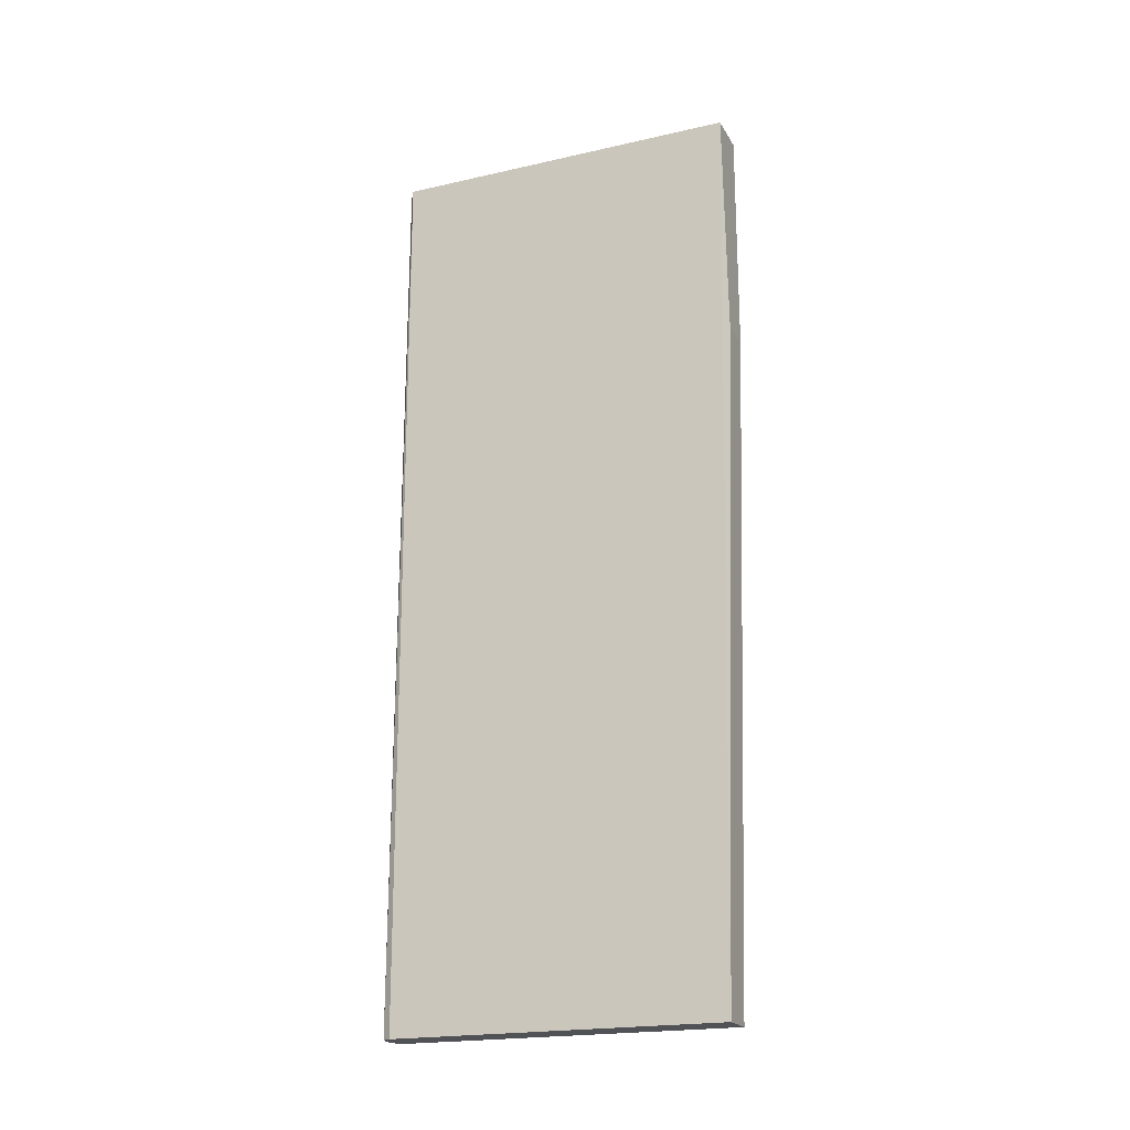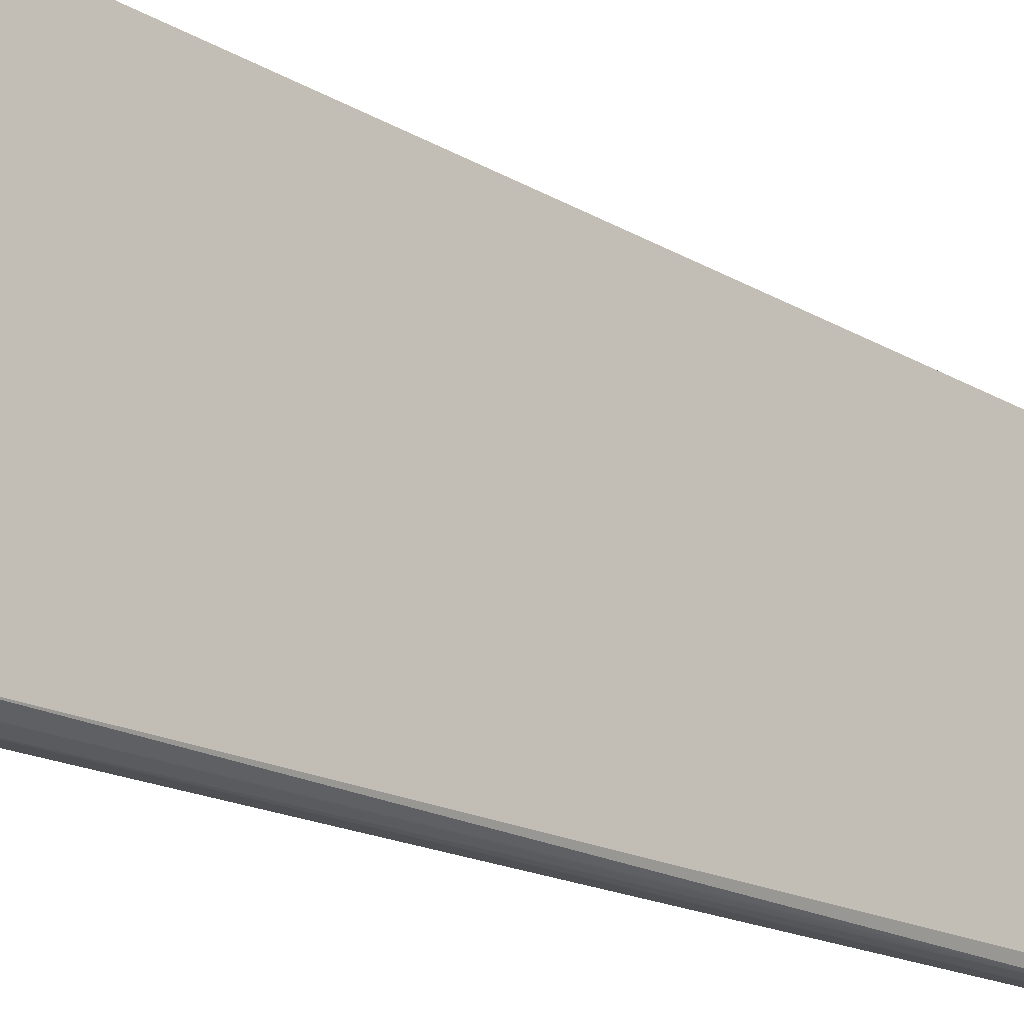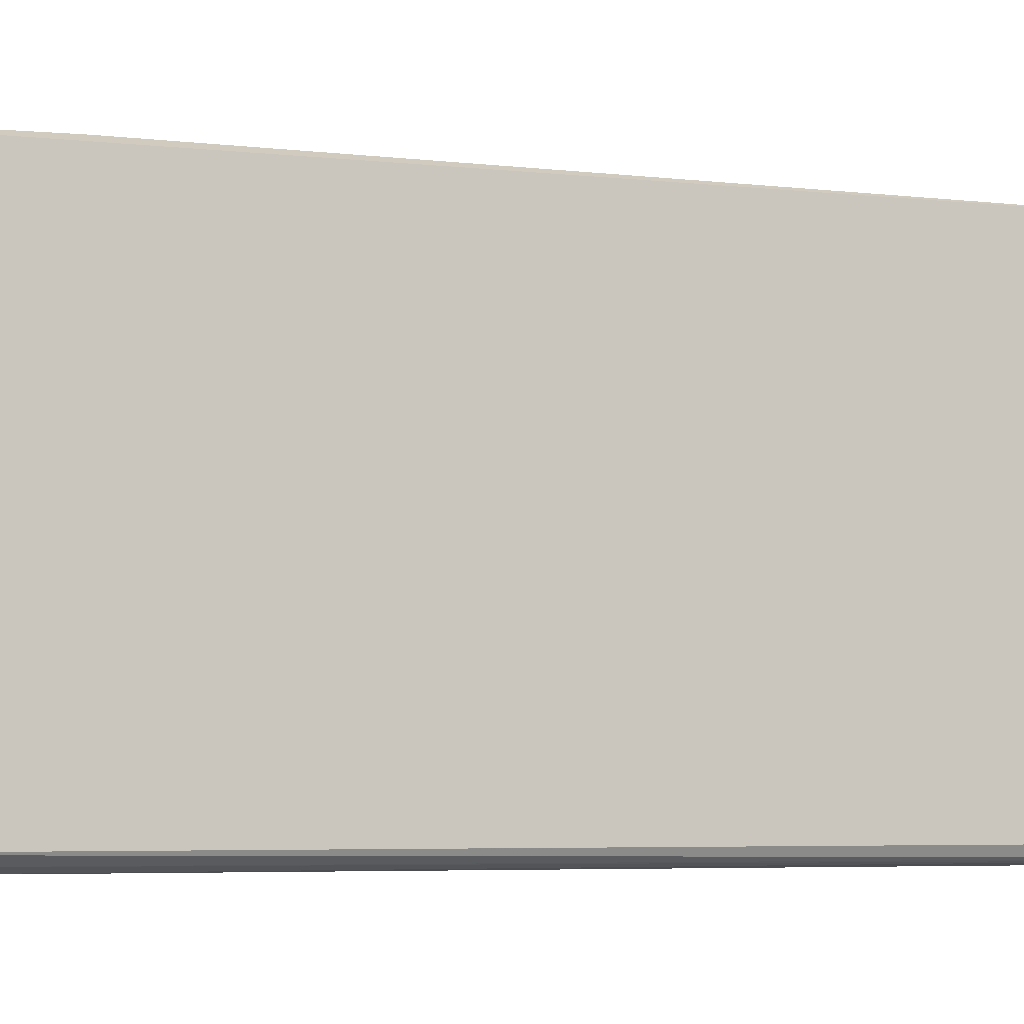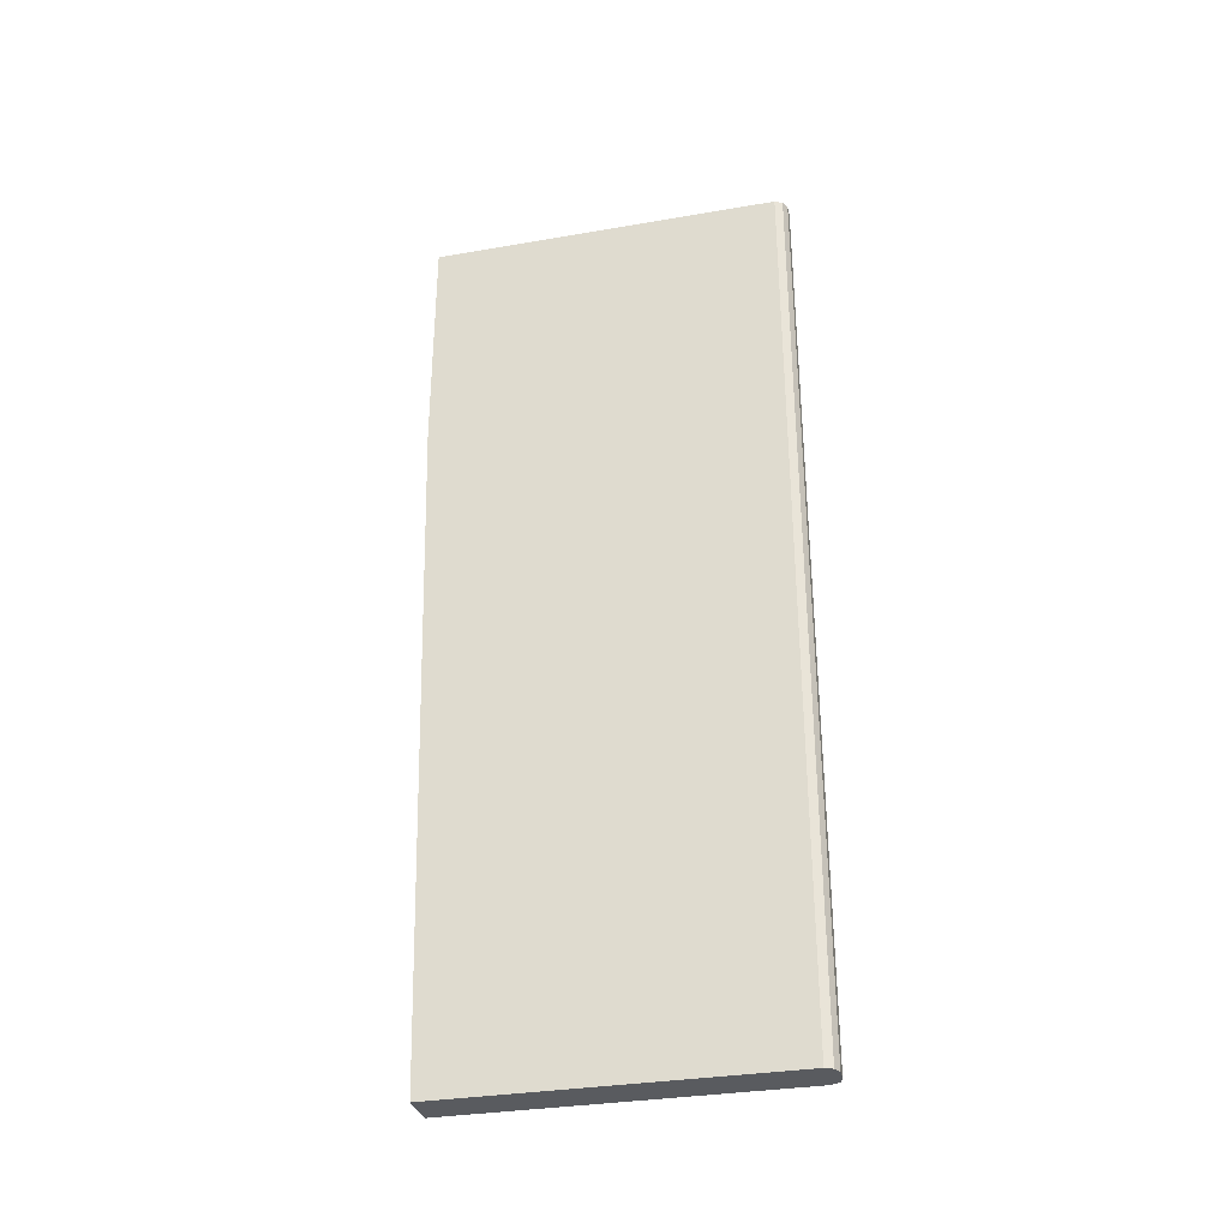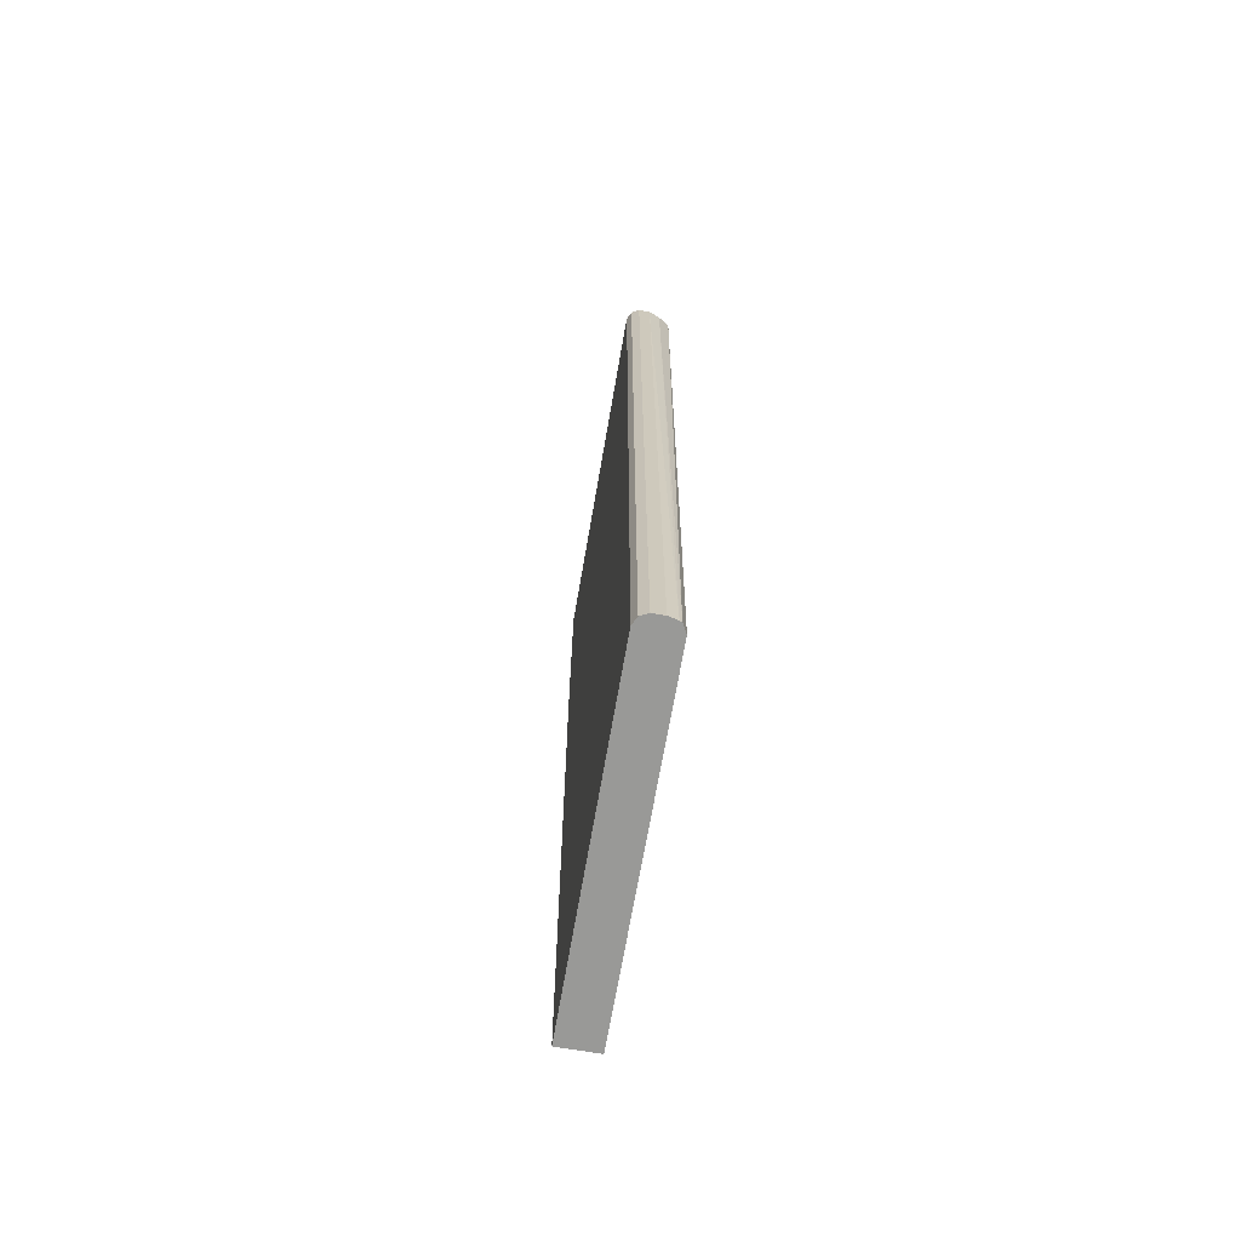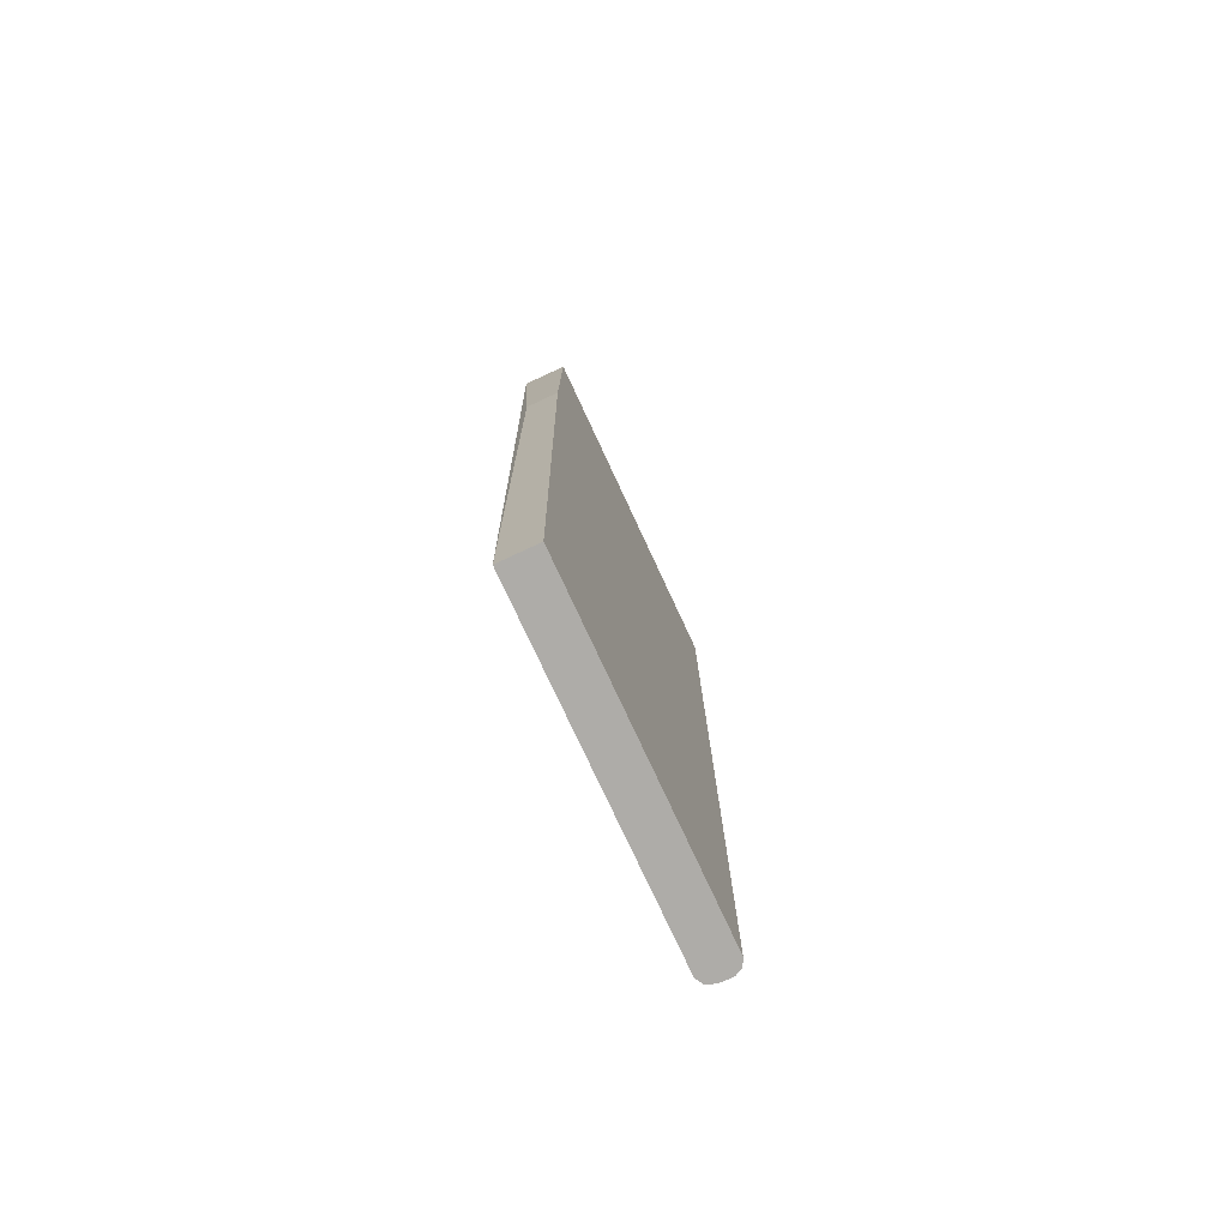
<metadata>
{"format":"obj","ext":"obj","renderer":"f3d","projection":"perspective","resolution":1024,"background":"white","views":[{"elev":-20.6,"azim":112.3,"up":"+Z"},{"elev":-18.6,"azim":44.2,"up":"+Y"},{"elev":-3.8,"azim":73.6,"up":"+Y"},{"elev":-32.7,"azim":-76.6,"up":"+Z"},{"elev":-68.8,"azim":-9.8,"up":"+Z"},{"elev":-76.8,"azim":-155.1,"up":"+Z"}]}
</metadata>
<code>
v -0.2685 -0.4296 0.7158
v -0.2152 -0.4114 0.7158
v -0.2152 0.143 0.7158
v -0.2257 0.1126 -0.7105
v -0.2257 -0.4117 -0.7105
v -0.2864 -0.4117 -0.7105
v -0.2366 -0.4265 -0.7105
v -0.2685 -0.4296 -0.7105
v -0.2804 -0.4236 -0.7105
v -0.2864 -0.4117 0.7158
v -0.2804 -0.4236 0.3515
v -0.2506 -0.4296 0.7158
v -0.2506 -0.4296 -0.7105
v -0.2328 -0.4229 0.7158
v -0.233 -0.4247 -0.7105
v -0.2804 -0.4236 0.7158
v -0.2864 0.143 0.7158
v -0.2864 0.1126 -0.7105
v -0.2327 0.143 0.3516
v -0.2864 0.143 0.3516
f 15 5 2
f 10 17 6
f 12 2 1
f 16 11 1
f 16 10 11
f 16 1 10
f 10 1 17
f 18 6 17
f 19 17 3
f 18 4 6
f 18 19 4
f 20 19 18
f 20 17 19
f 20 18 17
f 19 3 4
f 15 7 5
f 17 1 3
f 14 7 15
f 9 10 6
f 14 2 12
f 14 15 2
f 2 3 1
f 2 4 3
f 5 4 2
f 5 6 4
f 8 6 7
f 9 6 8
f 7 6 5
f 9 8 11
f 8 1 11
f 8 12 1
f 13 12 8
f 13 7 12
f 13 8 7
f 14 12 7
f 9 11 10

</code>
